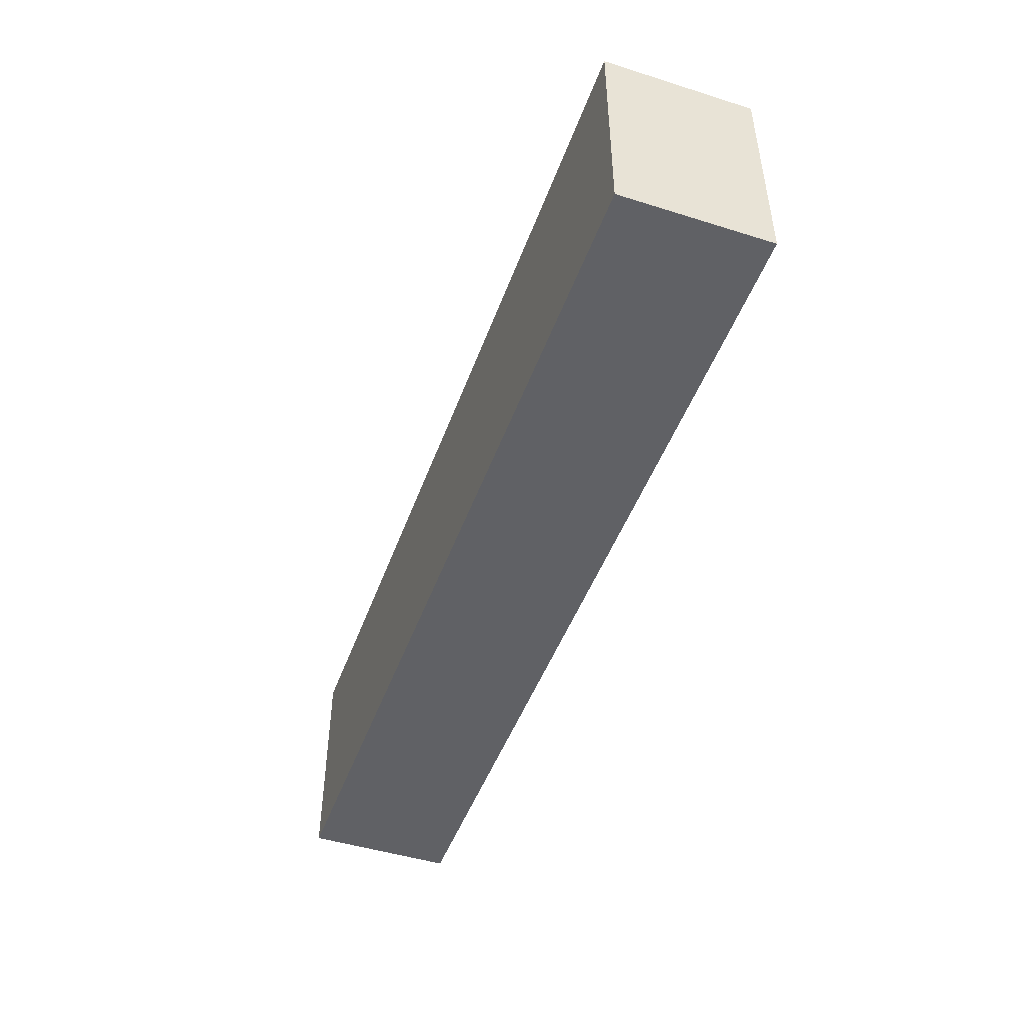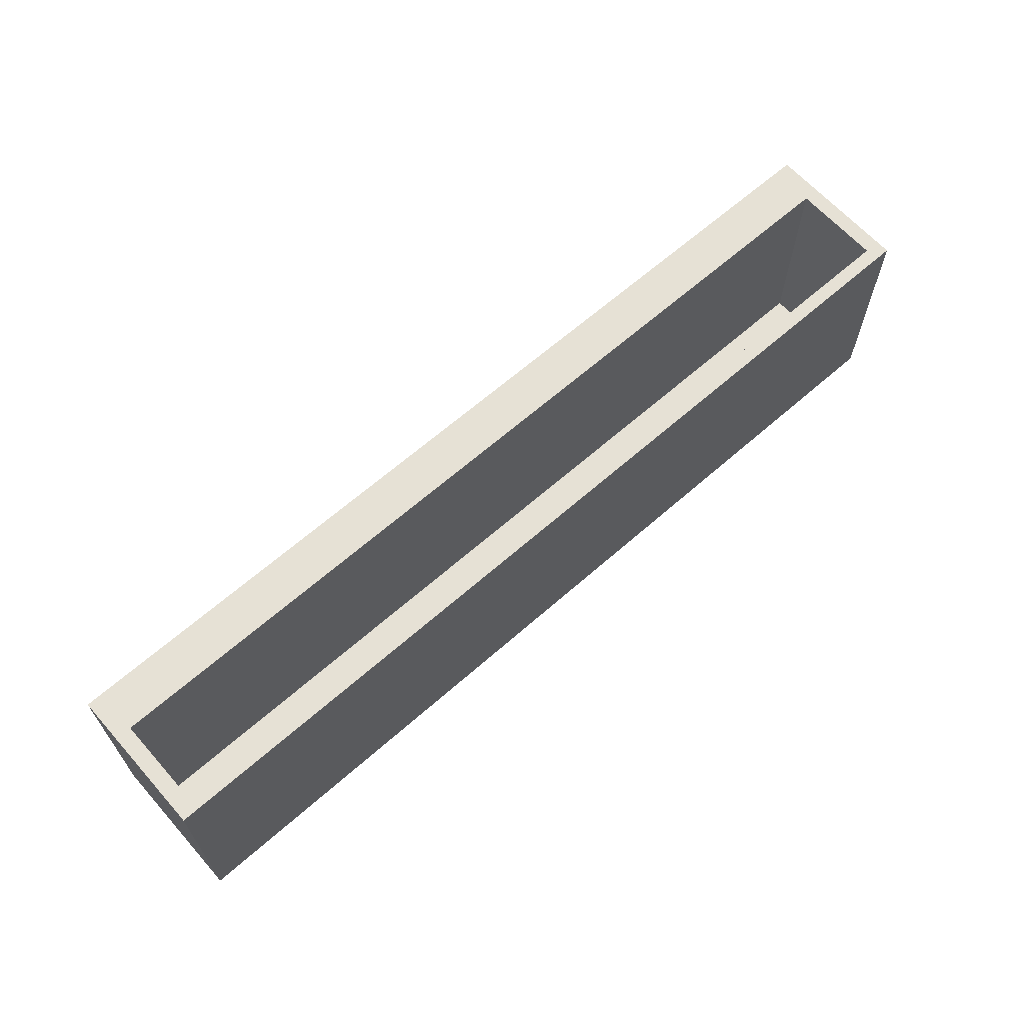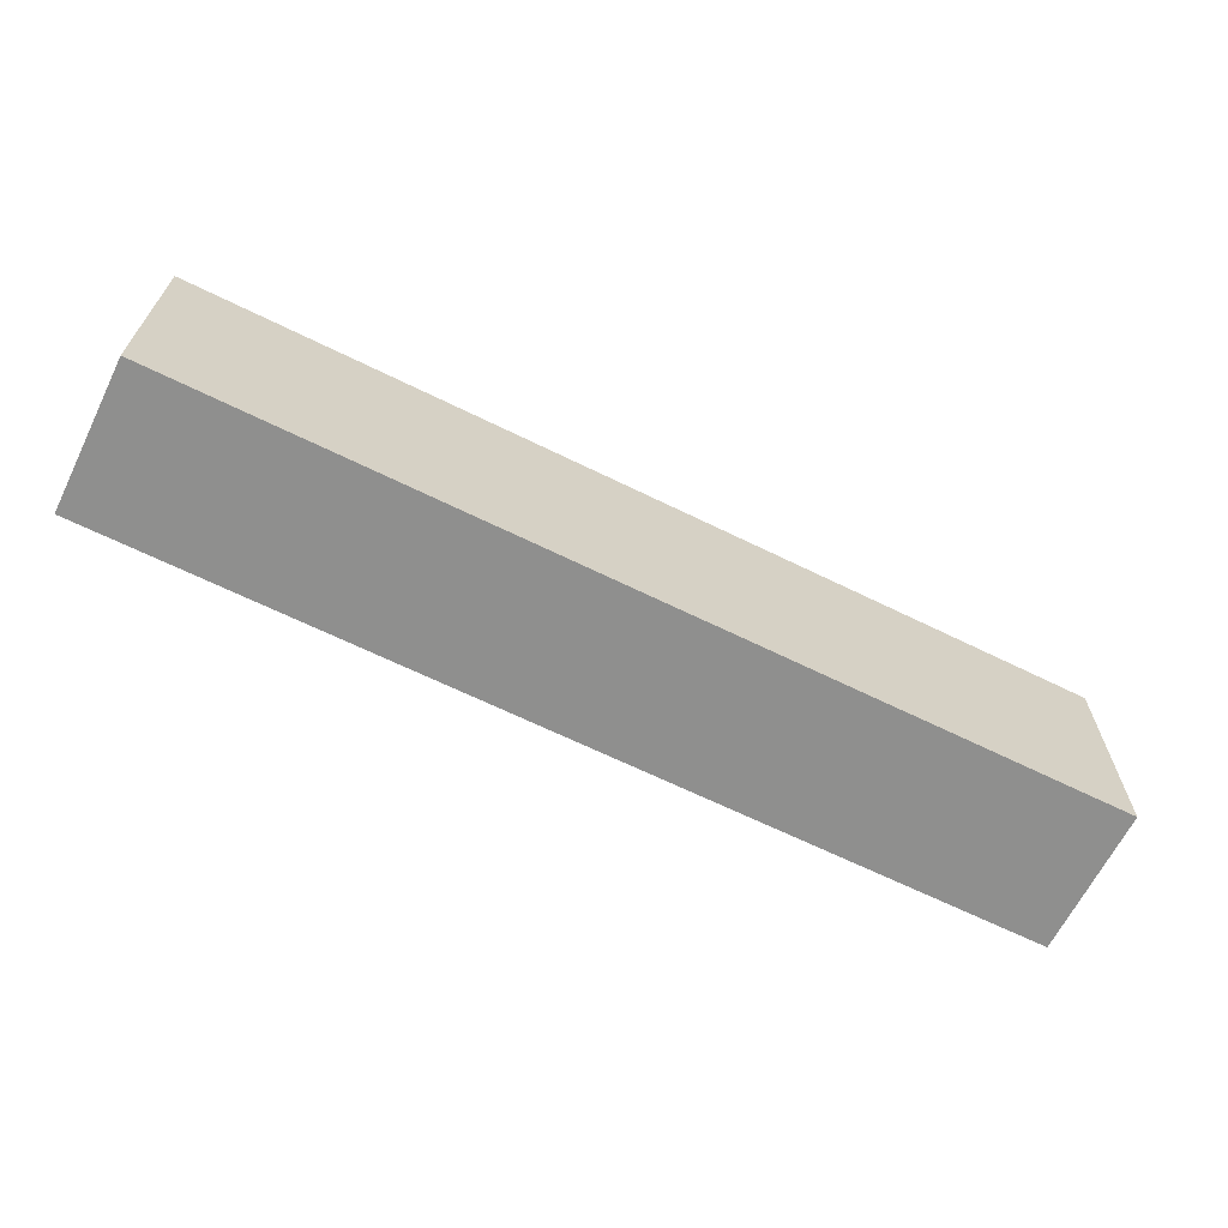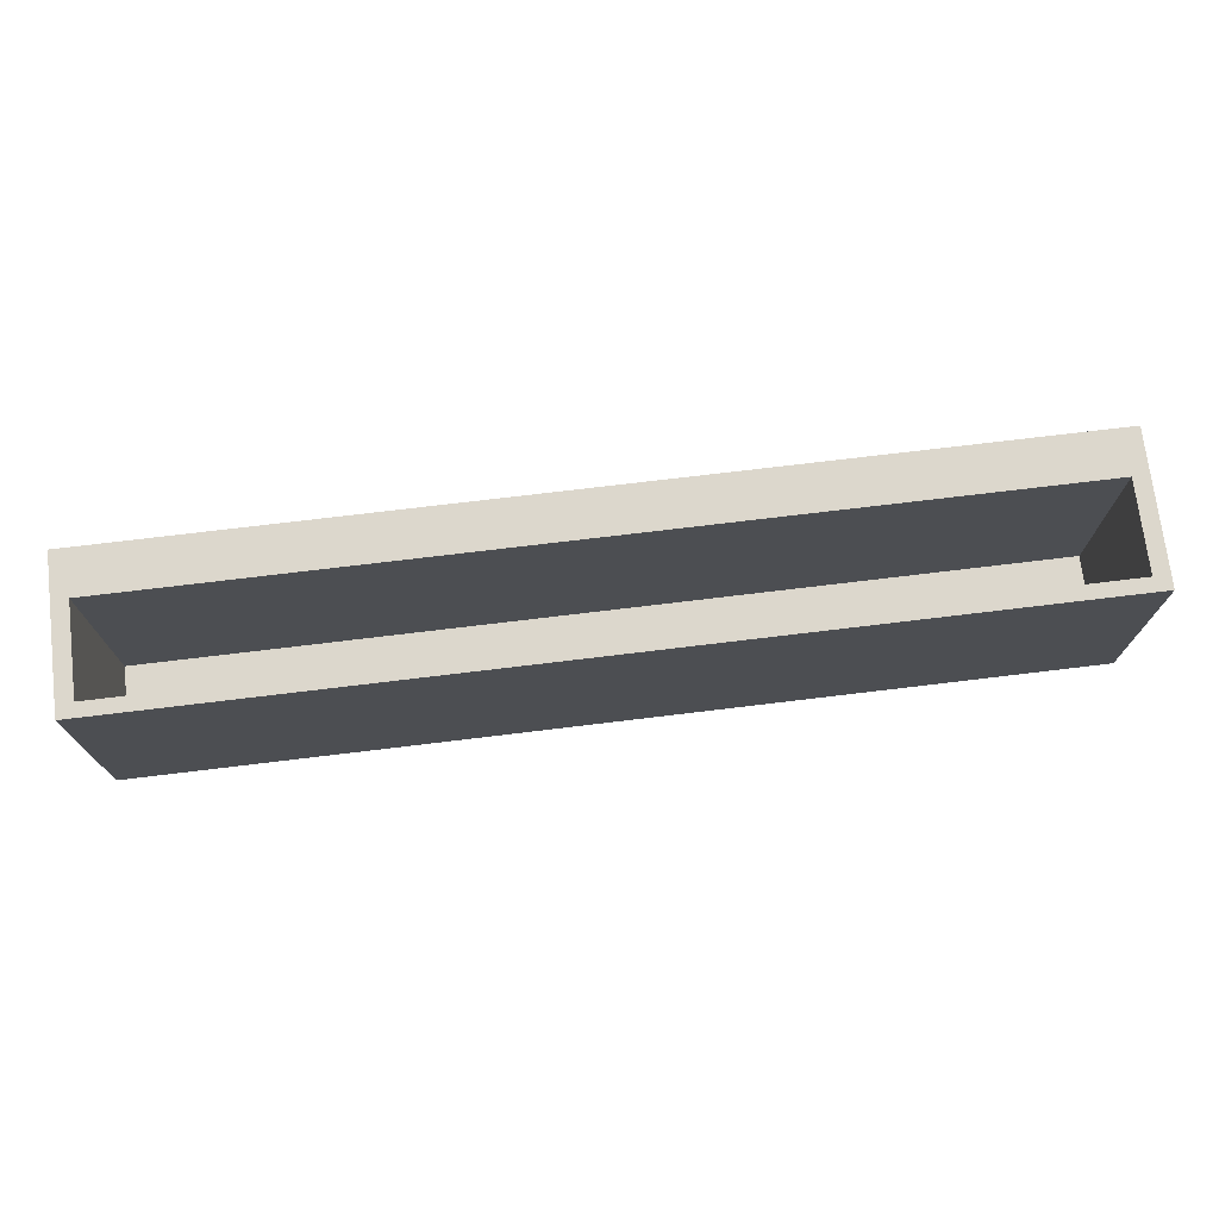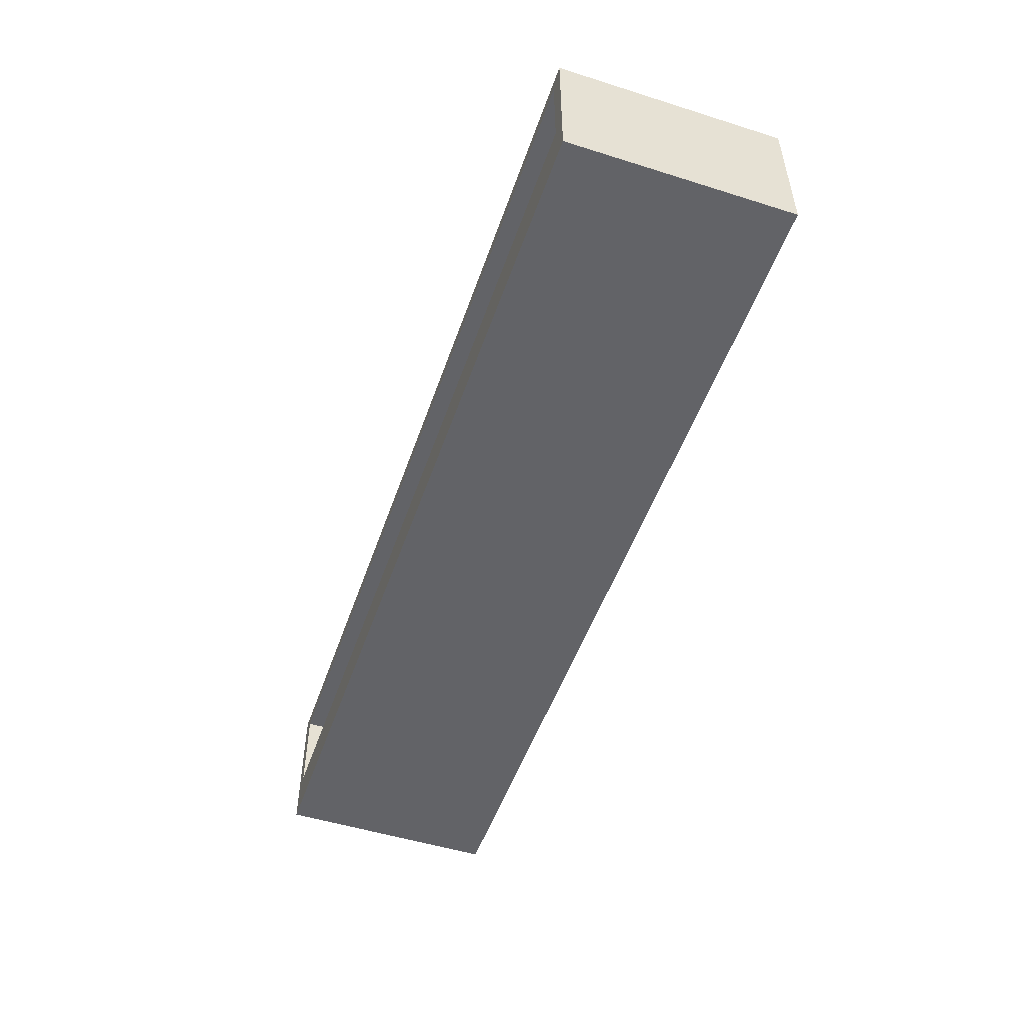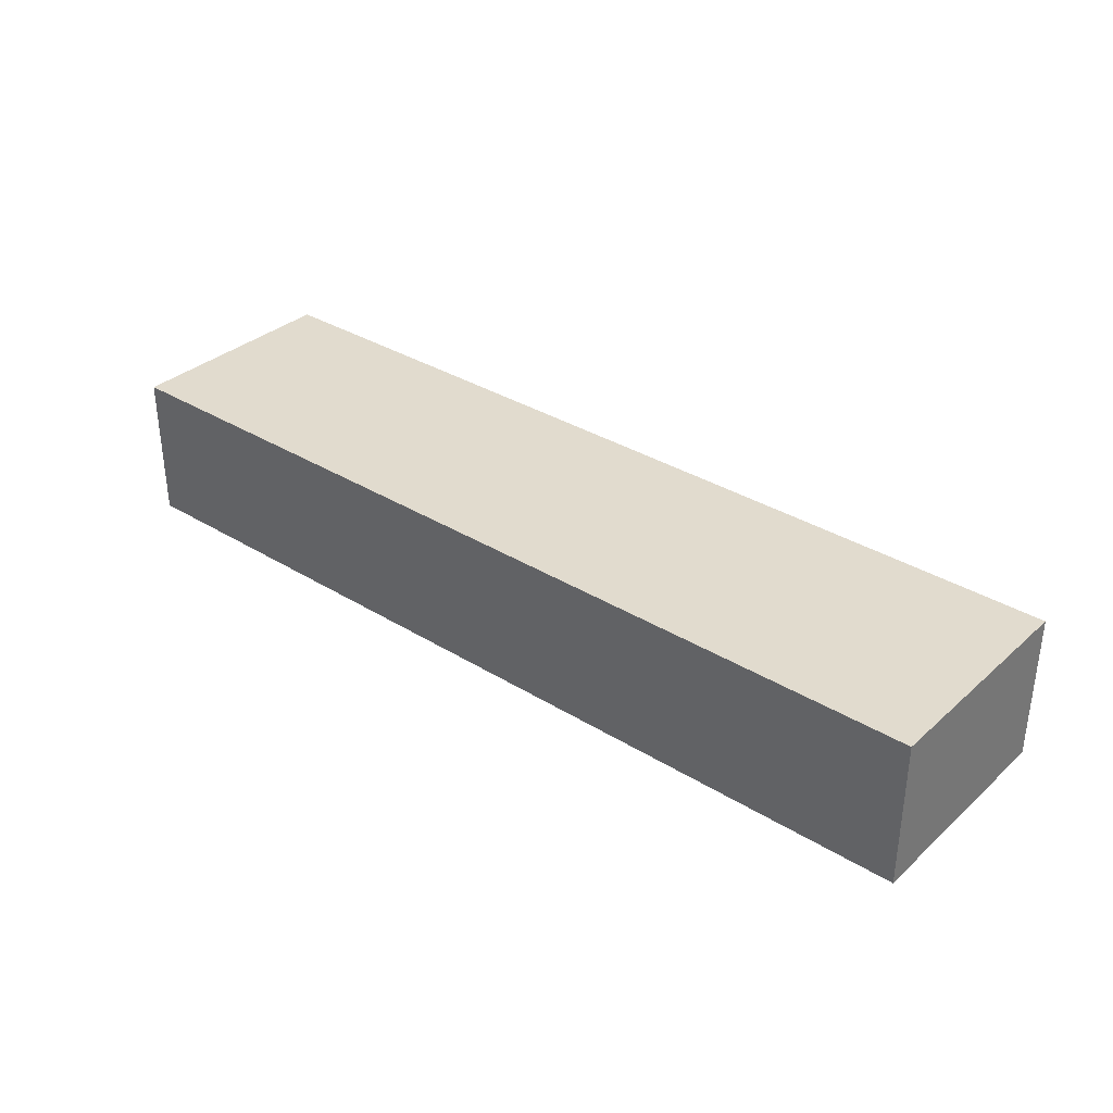
<metadata>
{"format":"obj","ext":"obj","renderer":"f3d","projection":"perspective","resolution":1024,"background":"white","views":[{"elev":-47.3,"azim":70.5,"up":"+Z"},{"elev":64.5,"azim":138.4,"up":"+Z"},{"elev":-65.2,"azim":153.6,"up":"+Z"},{"elev":72.8,"azim":173.1,"up":"+Z"},{"elev":-51.0,"azim":71.1,"up":"+Y"},{"elev":33.8,"azim":-140.0,"up":"+Y"}]}
</metadata>
<code>
v -200 12.89 90.61
v 200 12.89 90.61
v -200 79 90.61
v 200 79 90.61
v -200 79 -9.394
v 200 79 -9.394
v -200 12.89 -9.394
v 200 12.89 -9.394
v -200 32.91 90.61
v -200 32.91 -9.394
v 200 32.91 -9.394
v 200 32.91 90.61
v -200 72.83 90.61
v -200 72.83 -9.394
v 200 72.83 -9.394
v 200 72.83 90.61
v -66.67 72.83 90.61
v -66.67 32.91 90.61
v -66.67 12.89 90.61
v -66.67 12.89 -9.394
v -66.67 32.91 -9.394
v -66.67 72.83 -9.394
v -66.67 79 -9.394
v -66.67 79 90.61
v 66.67 72.83 90.61
v 66.67 32.91 90.61
v 66.67 12.89 90.61
v 66.67 12.89 -9.394
v 66.67 32.91 -9.394
v 66.67 72.83 -9.394
v 66.67 79 -9.394
v 66.67 79 90.61
v 207.2 12.89 -9.394
v 207.2 12.89 90.61
v 207.2 32.91 -9.394
v 207.2 32.91 90.61
v 207.2 72.83 -9.394
v 207.2 72.83 90.61
v 207.2 79 -9.394
v 207.2 79 90.61
v -207.2 12.89 -9.394
v -207.2 12.89 90.61
v -207.2 32.91 90.61
v -207.2 32.91 -9.394
v -207.2 72.83 90.61
v -207.2 72.83 -9.394
v -207.2 79 90.61
v -207.2 79 -9.394
v 200 72.83 -2.771
v 66.67 72.83 -2.771
v 66.67 32.91 -2.771
v 200 32.91 -2.771
v -66.67 72.83 -2.771
v -200 72.83 -2.771
v -200 32.91 -2.771
v -66.67 32.91 -2.771
f 26 27 2 12
f 31 32 4 6
f 8 28 29 11
f 27 28 8 2
f 34 33 35 36
f 41 42 43 44
f 49 50 51 52
f 44 43 45 46
f 11 29 30 15
f 36 35 37 38
f 4 32 25 16
f 46 45 47 48
f 30 31 6 15
f 38 37 39 40
f 53 54 55 56
f 9 1 19 18
f 1 7 20 19
f 21 20 7 10
f 22 21 10 14
f 14 5 23 22
f 5 3 24 23
f 17 24 3 13
f 50 53 56 51
f 18 19 27 26
f 19 20 28 27
f 29 28 20 21
f 30 29 21 22
f 22 23 31 30
f 23 24 32 31
f 25 32 24 17
f 2 8 33 34
f 8 11 35 33
f 12 2 34 36
f 11 15 37 35
f 16 12 36 38
f 15 6 39 37
f 6 4 40 39
f 4 16 38 40
f 7 1 42 41
f 1 9 43 42
f 10 7 41 44
f 9 13 45 43
f 14 10 44 46
f 13 3 47 45
f 3 5 48 47
f 5 14 46 48
f 16 25 50 49
f 26 12 52 51
f 12 16 49 52
f 17 13 54 53
f 13 9 55 54
f 9 18 56 55
f 25 17 53 50
f 18 26 51 56

</code>
